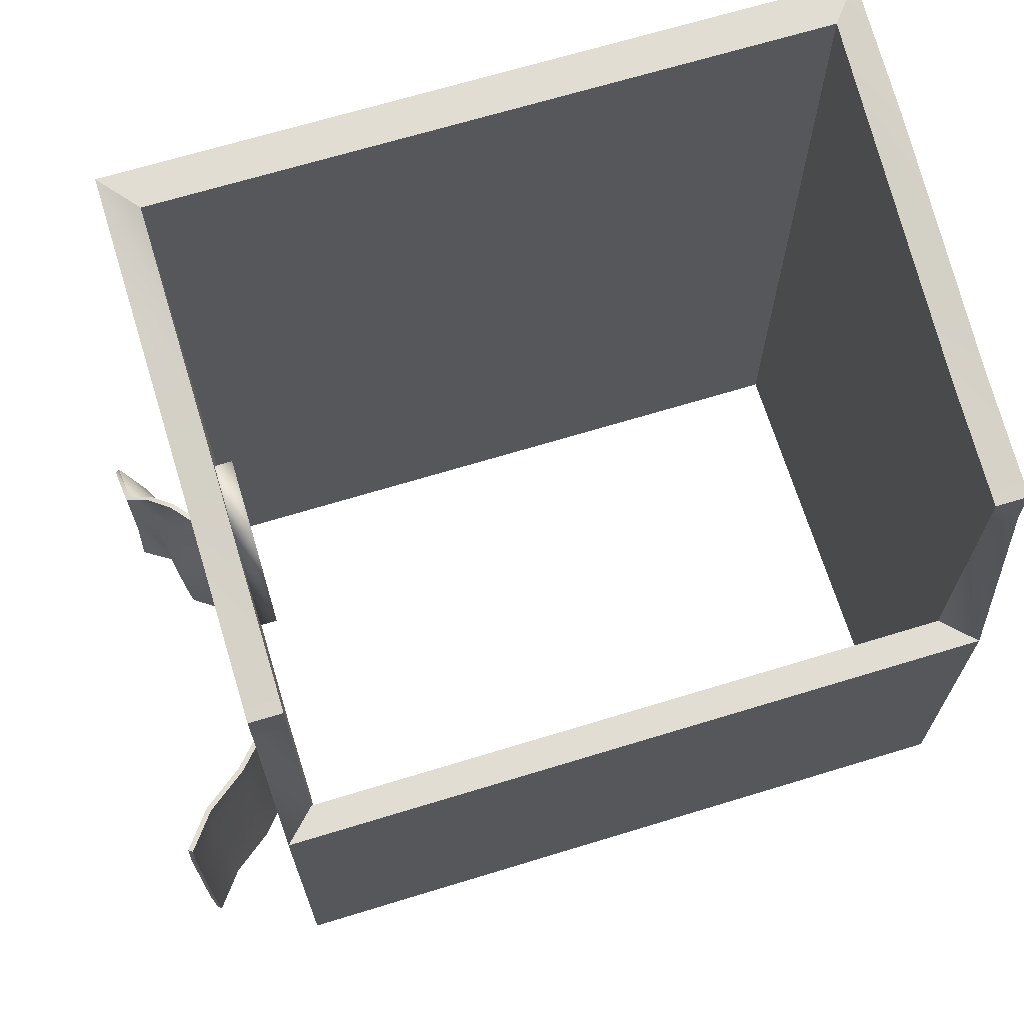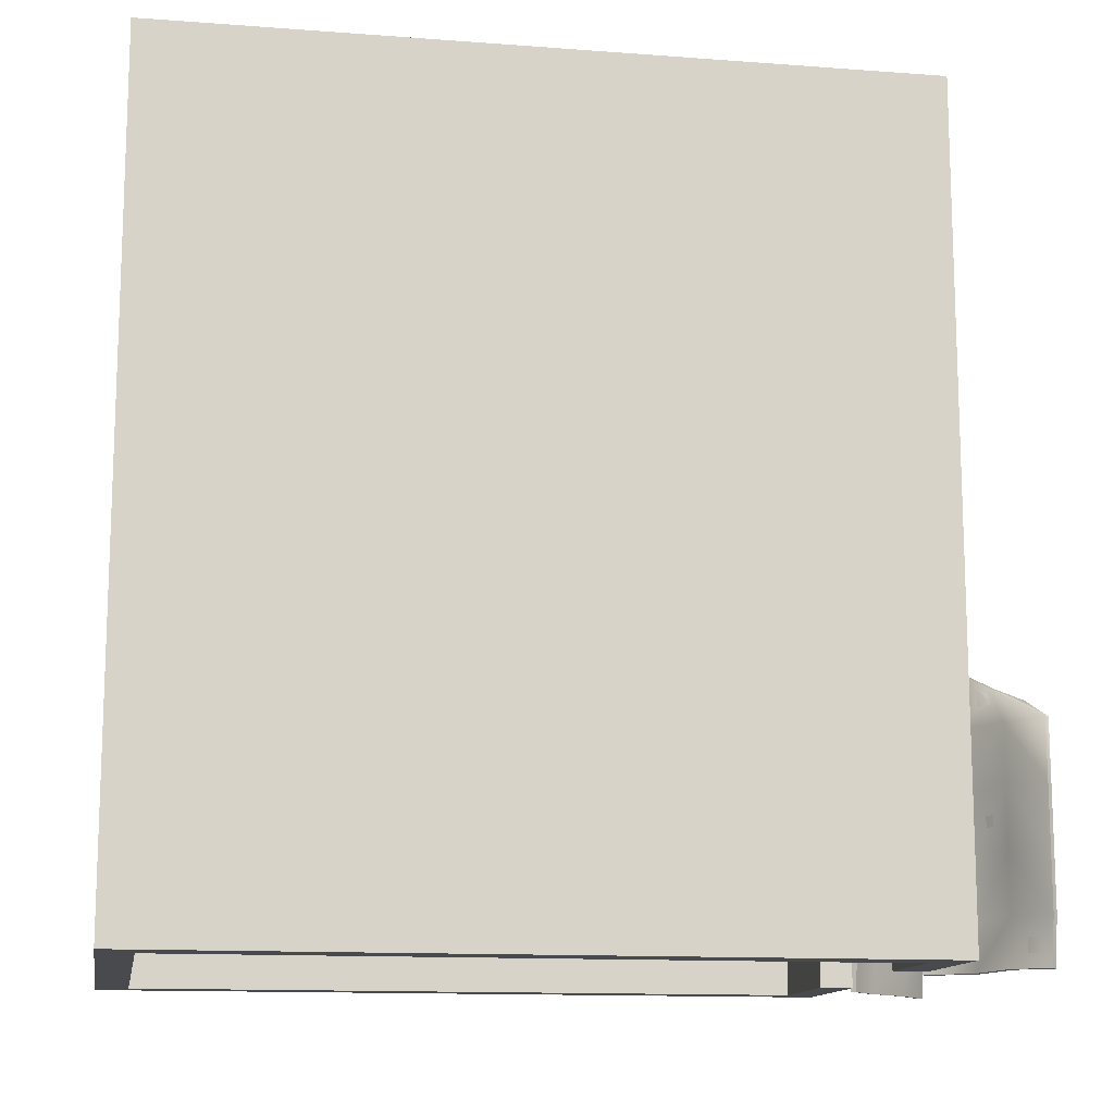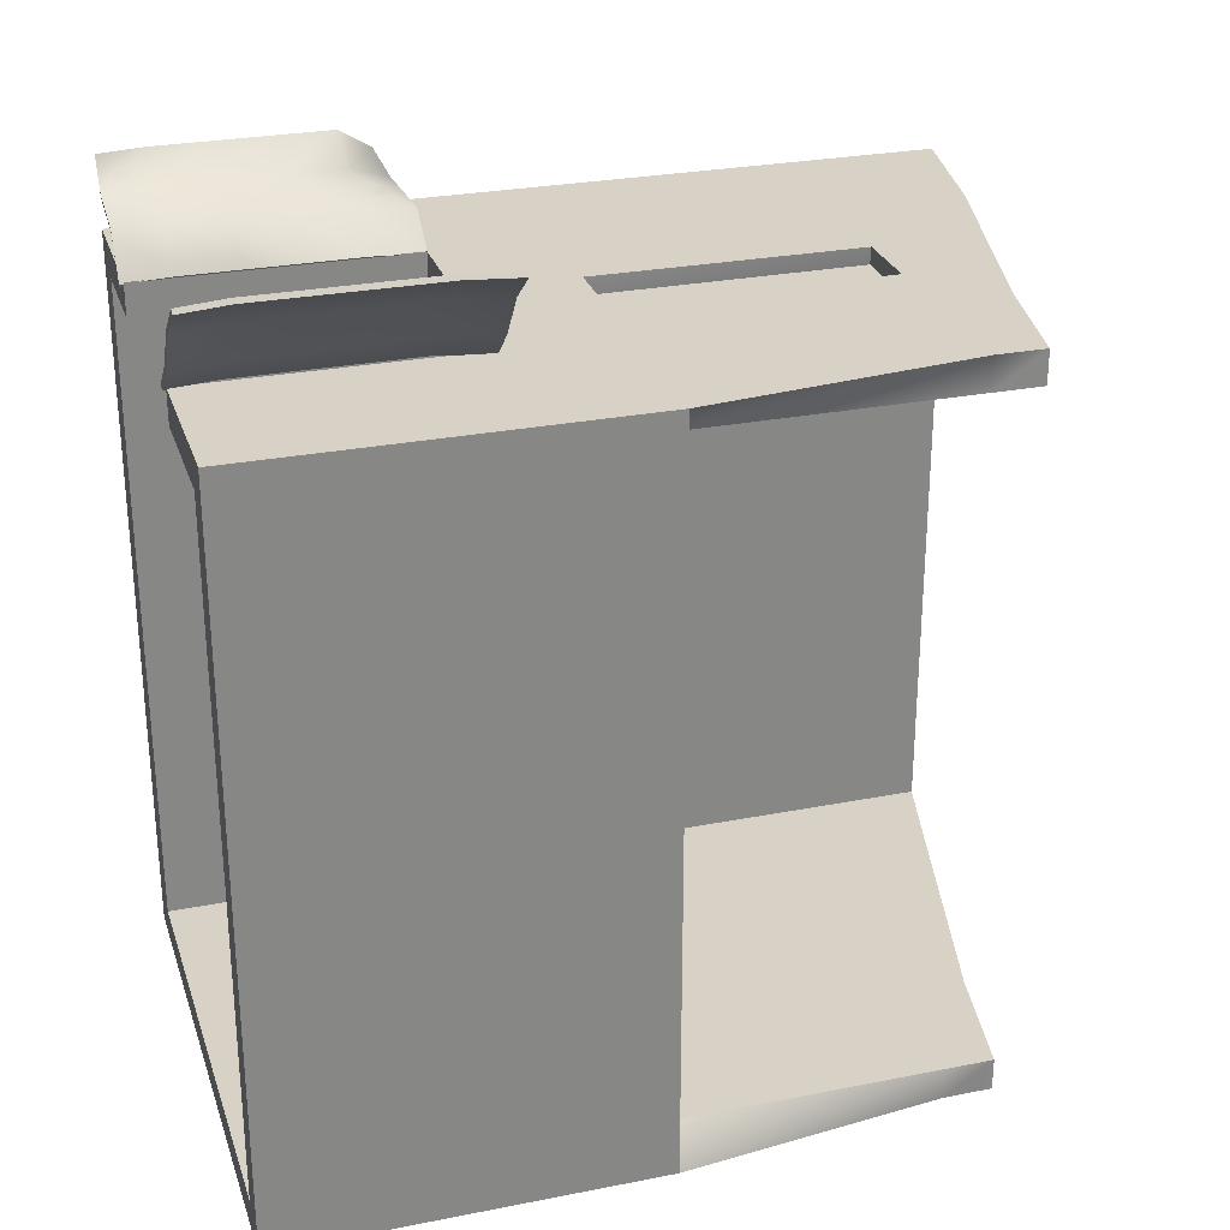
<metadata>
{"format":"obj","ext":"obj","renderer":"f3d","projection":"perspective","resolution":1024,"background":"white","views":[{"elev":68.1,"azim":73.0,"up":"+Y"},{"elev":-13.0,"azim":-99.8,"up":"+Y"},{"elev":27.5,"azim":73.2,"up":"+Z"}]}
</metadata>
<code>
v 107.1 121.9 -176
v 107.1 1.72 -176
v 107.1 121.9 128
v 107.1 1.72 128
v -103.5 1.72 -176
v -103.5 121.9 -176
v -103.5 1.72 128
v -103.5 121.9 128
v -103.5 1.72 -176
v -58.23 1.72 -176
v -103.5 121.9 -176
v -58.23 121.9 -176
v -58.23 121.9 128
v -58.23 1.72 128
v -103.5 121.9 128
v -103.5 1.72 128
v 50.86 121.9 -176
v 50.86 1.72 -176
v 107.1 121.9 -176
v 107.1 1.72 -176
v 107.1 1.72 128
v 50.86 1.72 128
v 107.1 121.9 128
v 50.86 121.9 128
v 16.66 121.9 -176
v 16.66 1.72 -176
v -16.77 121.9 -176
v -16.77 1.72 -176
v -103.5 173.4 -176
v -103.5 173.4 128
v 107.1 172.5 128
v 107.1 172.5 -176
v -58.32 173.4 -176
v -103.5 173.4 -176
v -103.5 121.9 128
v -103.5 173.4 128
v -58.23 121.9 128
v -58.32 173.4 128
v 107.1 172.5 -176
v 50.93 173.4 -176
v 50.93 173.4 128
v 107.1 172.5 128
v 16.79 173.4 -176
v 16.66 121.9 128
v 16.79 173.4 128
v -16.57 173.4 -176
v -16.77 121.9 128
v -16.57 173.4 128
v -103.5 173.4 128
v -103.5 173.4 -176
v -103.5 292.9 128
v -103.5 292.9 -176
v -103.5 364.5 128
v -103.5 364.5 -176
v -103.5 292.9 -176
v -59.17 292.9 -176
v -103.5 364.5 -176
v -59.64 353.4 -176
v -59.17 292.9 128
v -103.5 292.9 128
v -59.64 353.4 128
v -103.5 364.5 128
v 51.62 292.9 -176
v 107.1 292.9 -176
v 51.8 325.5 -176
v 107.1 315.3 -176
v 107.1 292.9 128
v 51.62 292.9 128
v 107.1 315.3 128
v 51.8 325.5 128
v 18.16 292.9 -176
v 18.62 333.8 -176
v 18.16 292.9 128
v 18.62 333.8 128
v -14.63 292.9 -176
v -13.8 341.9 -176
v -14.63 292.9 128
v -13.8 341.9 128
v 16.79 173.4 120.3
v -16.57 173.4 120.3
v 18.16 292.9 120.3
v -14.63 292.9 120.3
v -16.57 173.4 128
v 16.79 173.4 128
v 18.16 292.9 128
v -14.63 292.9 128
v 122 1.72 -190.8
v 122 121.9 -190.8
v 122 1.72 142.8
v 122 121.9 142.8
v -122 121.9 -190.8
v -122 1.72 -190.8
v -122 121.9 142.8
v -122 1.72 142.8
v -58.23 1.72 -190.8
v -122 1.72 -190.8
v -58.23 121.9 -190.8
v -122 121.9 -190.8
v -58.23 1.72 142.8
v -58.23 121.9 142.8
v -122 1.72 142.8
v -122 121.9 142.8
v 50.86 1.72 -190.8
v 50.86 121.9 -190.8
v 122 1.72 -190.8
v 122 121.9 -190.8
v 50.86 1.72 142.8
v 122 1.72 142.8
v 50.86 121.9 142.8
v 122 121.9 142.8
v 16.66 1.72 -190.8
v 16.66 121.9 -190.8
v -16.77 1.72 -190.8
v -16.77 121.9 -190.8
v -122 173.4 -190.8
v -122 173.4 142.8
v 122 172.5 142.8
v 122 172.5 -190.8
v -58.32 173.4 -190.8
v -122 173.4 -190.8
v -122 173.4 142.8
v -58.32 173.4 142.8
v 122 172.5 -190.8
v 50.93 173.4 -190.8
v 50.93 173.4 142.8
v 122 172.5 142.8
v 16.79 173.4 -190.8
v 21.09 173 142.8
v 16.66 121.9 142.8
v -16.57 173.4 -190.8
v -12.7 173 142.8
v -16.77 121.9 142.8
v -122 292.9 -190.8
v -122 292.9 142.8
v -122 364.5 -190.8
v -122 364.5 142.8
v -59.17 292.9 -190.8
v -122 292.9 -190.8
v -59.64 353.4 -190.8
v -122 364.5 -190.8
v -122 292.9 142.8
v -59.17 292.9 142.8
v -122 364.5 142.8
v -59.64 353.4 142.8
v 107.1 292.9 -190.8
v 51.62 292.9 -190.8
v 107.1 315.3 -190.8
v 51.8 325.5 -190.8
v 51.62 292.9 142.8
v 107.1 292.9 142.8
v 51.8 325.5 142.8
v 107.1 315.3 142.8
v 18.16 292.9 -190.8
v 18.62 333.8 -190.8
v 20.09 292.8 142.8
v 18.62 333.8 142.8
v -14.63 292.9 -190.8
v -13.8 341.9 -190.8
v -12.25 292.8 142.8
v -13.8 341.9 142.8
v -12.7 173 135.1
v 21.09 173 135.1
v -12.87 292.8 135.1
v 20.93 292.8 135.1
v -12.7 173 135.1
v -12.7 173 142.8
v 21.09 173 135.1
v 21.09 173 142.8
v 21.09 173 135.1
v 21.09 173 142.8
v 20.93 292.8 135.1
v 20.09 292.8 142.8
v -12.87 292.8 135.1
v -12.25 292.8 142.8
v -12.7 173 135.1
v -12.7 173 142.8
v 20.93 292.8 135.1
v 20.09 292.8 142.8
v -12.87 292.8 135.1
v -12.25 292.8 142.8
v 122 1.72 142.8
v 107.1 1.72 128
v 122 1.72 -190.8
v 107.1 1.72 -176
v 122 1.72 -190.8
v 107.1 1.72 -176
v 50.86 1.72 -190.8
v 50.86 1.72 -176
v -122 1.72 -190.8
v -103.5 1.72 -176
v -122 1.72 142.8
v -103.5 1.72 128
v -58.23 1.72 -190.8
v -58.23 1.72 -176
v -122 1.72 -190.8
v -103.5 1.72 -176
v 50.86 1.72 142.8
v 50.86 1.72 128
v 122 1.72 142.8
v 107.1 1.72 128
v -122 1.72 142.8
v -103.5 1.72 128
v -58.23 1.72 142.8
v -58.23 1.72 128
v -122 364.5 142.8
v -103.5 364.5 128
v -122 364.5 -190.8
v -103.5 364.5 -176
v -122 364.5 -190.8
v -103.5 364.5 -176
v -59.64 353.4 -190.8
v -59.64 353.4 -176
v 51.8 325.5 -190.8
v 51.8 325.5 -176
v 107.1 315.3 -190.8
v 107.1 315.3 -176
v 107.1 315.3 -190.8
v 107.1 315.3 -176
v 107.1 292.9 -190.8
v 107.1 292.9 -176
v -59.64 353.4 142.8
v -59.64 353.4 128
v -122 364.5 142.8
v -103.5 364.5 128
v 107.1 315.3 142.8
v 107.1 315.3 128
v 51.8 325.5 142.8
v 51.8 325.5 128
v 107.1 292.9 142.8
v 107.1 292.9 128
v 107.1 315.3 142.8
v 107.1 315.3 128
v -13.8 341.9 -190.8
v -13.8 341.9 -176
v -13.8 341.9 142.8
v -13.8 341.9 128
v -58.23 1.72 142.8
v -58.23 1.72 128
v -58.23 121.9 142.8
v -58.23 121.9 128
v -58.23 121.9 142.8
v -58.23 121.9 128
v -16.77 121.9 142.8
v -16.77 121.9 128
v -16.77 1.72 -190.8
v -16.77 1.72 -176
v 16.66 1.72 -190.8
v 16.66 1.72 -176
v 50.86 121.9 142.8
v 50.86 121.9 128
v 50.86 1.72 142.8
v 50.86 1.72 128
v 16.66 121.9 142.8
v 16.66 121.9 128
v 50.86 121.9 142.8
v 50.86 121.9 128
v 18.62 333.8 142.8
v 18.62 333.8 128
v 18.62 333.8 -190.8
v 18.62 333.8 -176
v 122 172.5 -190.8
v 107.1 172.5 -176
v 122 172.5 142.8
v 107.1 172.5 128
v 122 172.5 -190.8
v 107.1 172.5 -176
v 122 172.5 142.8
v 107.1 172.5 128
v -112.5 98.71 178.5
v -96.85 98.71 166.9
v -92.03 108.5 176.5
v -85.97 114.2 165.6
v -112.5 72.47 178.5
v -96.85 72.47 166.9
v -112.5 47.19 178.5
v -96.85 47.19 166.9
v -106.5 -1.5e-05 179.4
v -97.72 -1.5e-05 165.6
v -112.5 20.72 178.5
v -96.85 20.72 166.9
v -75.17 122.2 155.5
v -74.3 98.71 156.9
v -58.53 122.2 141.9
v -57.66 98.71 143.3
v -74.3 72.47 156.9
v -57.66 72.47 143.3
v -70.62 47.19 161.6
v -57.66 47.19 143.3
v -70.62 20.72 161.6
v -71.49 -1.5e-05 160.3
v -57.66 20.72 143.3
v -58.53 -1.5e-05 141.9
v -98.03 98.62 164.9
v -113.9 98.61 176.6
v -87.14 114 163.5
v -93.39 108.3 174.5
v -98.05 72.47 164.9
v -113.9 72.47 176.7
v -98.05 47.19 164.9
v -113.9 47.19 176.7
v -98.91 0.182 163.5
v -107.9 0.1806 177.5
v -98.05 20.81 164.9
v -113.9 20.81 176.7
v -75.54 98.63 154.8
v -76.41 122 153.5
v -59.14 98.63 141.4
v -60.01 122 140.1
v -75.54 72.47 154.8
v -59.14 72.47 141.4
v -71.86 47.19 159.6
v -59.14 47.19 141.4
v -72.73 0.1825 158.3
v -71.86 20.81 159.6
v -60.01 0.1801 140.1
v -59.14 20.81 141.4
v -107.9 0.1806 177.5
v -106.5 -1.5e-05 179.4
v -113.9 20.81 176.7
v -112.5 20.72 178.5
v -98.91 0.182 163.5
v -97.72 -1.5e-05 165.6
v -107.9 0.1806 177.5
v -106.5 -1.5e-05 179.4
v -113.9 98.61 176.6
v -112.5 98.71 178.5
v -93.39 108.3 174.5
v -92.03 108.5 176.5
v -93.39 108.3 174.5
v -92.03 108.5 176.5
v -87.14 114 163.5
v -85.97 114.2 165.6
v -60.01 122 140.1
v -58.53 122.2 141.9
v -59.14 98.63 141.4
v -57.66 98.71 143.3
v -76.41 122 153.5
v -75.17 122.2 155.5
v -60.01 122 140.1
v -58.53 122.2 141.9
v -59.14 20.81 141.4
v -57.66 20.72 143.3
v -60.01 0.1801 140.1
v -58.53 -1.5e-05 141.9
v -60.01 0.1801 140.1
v -58.53 -1.5e-05 141.9
v -72.73 0.1825 158.3
v -71.49 -1.5e-05 160.3
v -113.9 72.47 176.7
v -112.5 72.47 178.5
v -59.14 72.47 141.4
v -57.66 72.47 143.3
v -113.9 47.19 176.7
v -112.5 47.19 178.5
v -59.14 47.19 141.4
v -57.66 47.19 143.3
v -113.9 47.19 176.7
v -112.5 47.19 178.5
v -59.14 47.19 141.4
v -57.66 47.19 143.3
v 49.18 98.71 145.2
v 64 98.71 157.9
v 50.91 122.2 143.5
v 65.12 122.2 156.7
v 49.18 72.47 145.2
v 64 72.47 157.9
v 49.18 47.19 145.2
v 64 47.19 157.9
v 50.3 -1.5e-05 144.1
v 65.12 -1.5e-05 156.7
v 49.18 20.72 145.2
v 64 20.72 157.9
v 79.94 122.2 176.5
v 78.82 98.71 177.6
v 96.9 122.2 189.7
v 95.78 98.71 190.8
v 78.82 72.47 177.6
v 95.78 72.47 190.8
v 78.82 47.19 177.6
v 95.78 47.19 190.8
v 78.82 20.72 177.6
v 79.94 -1.5e-05 176.5
v 95.78 20.72 190.8
v 96.9 -1.5e-05 189.7
v 65.72 98.62 156.3
v 50.72 98.61 143.5
v 66.85 122 155.1
v 52.47 122 141.7
v 65.72 72.47 156.3
v 50.71 72.47 143.4
v 65.72 47.19 156.3
v 50.71 47.19 143.4
v 66.83 0.182 155.1
v 51.82 0.1806 142.3
v 65.72 20.81 156.3
v 50.71 20.81 143.4
v 80.51 98.63 176
v 81.62 122 174.8
v 97.22 98.63 189
v 98.33 122 187.8
v 80.51 72.47 176
v 97.22 72.47 189
v 80.51 47.19 176
v 97.22 47.19 189
v 81.62 0.1825 174.8
v 80.51 20.81 176
v 98.33 0.1801 187.8
v 97.22 20.81 189
v 51.82 0.1806 142.3
v 50.3 -1.5e-05 144.1
v 50.71 20.81 143.4
v 49.18 20.72 145.2
v 66.83 0.182 155.1
v 65.12 -1.5e-05 156.7
v 51.82 0.1806 142.3
v 50.3 -1.5e-05 144.1
v 50.72 98.61 143.5
v 49.18 98.71 145.2
v 52.47 122 141.7
v 50.91 122.2 143.5
v 52.47 122 141.7
v 50.91 122.2 143.5
v 66.85 122 155.1
v 65.12 122.2 156.7
v 98.33 122 187.8
v 96.9 122.2 189.7
v 97.22 98.63 189
v 95.78 98.71 190.8
v 81.62 122 174.8
v 79.94 122.2 176.5
v 98.33 122 187.8
v 96.9 122.2 189.7
v 97.22 20.81 189
v 95.78 20.72 190.8
v 98.33 0.1801 187.8
v 96.9 -1.5e-05 189.7
v 98.33 0.1801 187.8
v 96.9 -1.5e-05 189.7
v 81.62 0.1825 174.8
v 79.94 -1.5e-05 176.5
v 50.71 72.47 143.4
v 49.18 72.47 145.2
v 97.22 72.47 189
v 95.78 72.47 190.8
v 50.71 47.19 143.4
v 49.18 47.19 145.2
v 97.22 47.19 189
v 95.78 47.19 190.8
v 50.71 47.19 143.4
v 49.18 47.19 145.2
v 97.22 47.19 189
v 95.78 47.19 190.8
g material25
f 1 2 3
f 2 4 3
f 5 6 7
f 6 8 7
f 9 10 11
f 10 12 11
f 13 14 15
f 14 16 15
f 17 18 19
f 18 20 19
f 21 22 23
f 22 24 23
f 25 26 17
f 26 18 17
f 12 10 27
f 10 28 27
f 27 28 25
f 28 26 25
f 6 29 8
f 29 30 8
f 3 31 1
f 31 32 1
f 12 33 11
f 33 34 11
f 35 36 37
f 36 38 37
f 19 39 17
f 39 40 17
f 24 41 23
f 41 42 23
f 17 40 25
f 40 43 25
f 44 45 24
f 45 41 24
f 25 43 27
f 43 46 27
f 27 46 12
f 46 33 12
f 37 38 47
f 38 48 47
f 47 48 44
f 48 45 44
f 49 50 51
f 50 52 51
f 51 52 53
f 52 54 53
f 34 33 55
f 33 56 55
f 55 56 57
f 56 58 57
f 38 36 59
f 36 60 59
f 59 60 61
f 60 62 61
f 40 39 63
f 39 64 63
f 63 64 65
f 64 66 65
f 42 41 67
f 41 68 67
f 67 68 69
f 68 70 69
f 43 40 71
f 40 63 71
f 71 63 72
f 63 65 72
f 41 45 68
f 45 73 68
f 68 73 70
f 73 74 70
f 46 43 75
f 43 71 75
f 75 71 76
f 71 72 76
f 33 46 56
f 46 75 56
f 56 75 58
f 75 76 58
f 48 38 77
f 38 59 77
f 77 59 78
f 59 61 78
f 79 80 81
f 80 82 81
f 73 77 74
f 77 78 74
f 83 80 84
f 80 79 84
f 84 79 85
f 79 81 85
f 86 82 83
f 82 80 83
f 85 81 86
f 81 82 86
f 87 88 89
f 88 90 89
f 91 92 93
f 92 94 93
f 95 96 97
f 96 98 97
f 99 100 101
f 100 102 101
f 103 104 105
f 104 106 105
f 107 108 109
f 108 110 109
f 111 112 103
f 112 104 103
f 95 97 113
f 97 114 113
f 113 114 111
f 114 112 111
f 115 91 116
f 91 93 116
f 117 90 118
f 90 88 118
f 119 97 120
f 97 98 120
f 121 102 122
f 102 100 122
f 123 106 124
f 106 104 124
f 125 109 126
f 109 110 126
f 124 104 127
f 104 112 127
f 128 129 125
f 129 109 125
f 127 112 130
f 112 114 130
f 130 114 119
f 114 97 119
f 122 100 131
f 100 132 131
f 131 132 128
f 132 129 128
f 115 116 133
f 116 134 133
f 133 134 135
f 134 136 135
f 119 120 137
f 120 138 137
f 137 138 139
f 138 140 139
f 121 122 141
f 122 142 141
f 141 142 143
f 142 144 143
f 123 124 145
f 124 146 145
f 145 146 147
f 146 148 147
f 125 126 149
f 126 150 149
f 149 150 151
f 150 152 151
f 124 127 146
f 127 153 146
f 146 153 148
f 153 154 148
f 128 125 155
f 125 149 155
f 155 149 156
f 149 151 156
f 127 130 153
f 130 157 153
f 153 157 154
f 157 158 154
f 130 119 157
f 119 137 157
f 157 137 158
f 137 139 158
f 122 131 142
f 131 159 142
f 142 159 144
f 159 160 144
f 161 162 163
f 162 164 163
f 159 155 160
f 155 156 160
f 165 166 167
f 166 168 167
f 169 170 171
f 170 172 171
f 173 174 175
f 174 176 175
f 177 178 179
f 178 180 179
f 181 182 183
f 182 184 183
f 185 186 187
f 186 188 187
f 189 190 191
f 190 192 191
f 193 194 195
f 194 196 195
f 197 198 199
f 198 200 199
f 201 202 203
f 202 204 203
f 205 206 207
f 206 208 207
f 209 210 211
f 210 212 211
f 213 214 215
f 214 216 215
f 217 218 219
f 218 220 219
f 221 222 223
f 222 224 223
f 225 226 227
f 226 228 227
f 229 230 231
f 230 232 231
f 211 212 233
f 212 234 233
f 235 236 221
f 236 222 221
f 237 238 239
f 238 240 239
f 241 242 243
f 242 244 243
f 245 246 193
f 246 194 193
f 187 188 247
f 188 248 247
f 249 250 251
f 250 252 251
f 253 254 255
f 254 256 255
f 227 228 257
f 228 258 257
f 259 260 213
f 260 214 213
f 233 234 259
f 234 260 259
f 257 258 235
f 258 236 235
f 243 244 253
f 244 254 253
f 247 248 245
f 248 246 245
f 261 262 263
f 262 264 263
f 219 220 265
f 220 266 265
f 267 268 229
f 268 230 229
f 269 270 271
f 270 272 271
f 273 274 269
f 274 270 269
f 275 276 273
f 276 274 273
f 277 278 279
f 278 280 279
f 279 280 275
f 280 276 275
f 272 270 281
f 270 282 281
f 281 282 283
f 282 284 283
f 270 274 282
f 274 285 282
f 282 285 284
f 285 286 284
f 274 276 285
f 276 287 285
f 285 287 286
f 287 288 286
f 280 278 289
f 278 290 289
f 289 290 291
f 290 292 291
f 276 280 287
f 280 289 287
f 287 289 288
f 289 291 288
f 293 294 295
f 294 296 295
f 297 298 293
f 298 294 293
f 299 300 297
f 300 298 297
f 301 302 303
f 302 304 303
f 303 304 299
f 304 300 299
f 293 295 305
f 295 306 305
f 305 306 307
f 306 308 307
f 297 293 309
f 293 305 309
f 309 305 310
f 305 307 310
f 299 297 311
f 297 309 311
f 311 309 312
f 309 310 312
f 301 303 313
f 303 314 313
f 313 314 315
f 314 316 315
f 303 299 314
f 299 311 314
f 314 311 316
f 311 312 316
f 317 318 319
f 318 320 319
f 321 322 323
f 322 324 323
f 325 326 327
f 326 328 327
f 329 330 331
f 330 332 331
f 333 334 335
f 334 336 335
f 337 338 339
f 338 340 339
f 341 342 343
f 342 344 343
f 345 346 347
f 346 348 347
f 349 350 325
f 350 326 325
f 335 336 351
f 336 352 351
f 353 354 349
f 354 350 349
f 351 352 355
f 352 356 355
f 319 320 357
f 320 358 357
f 359 360 341
f 360 342 341
f 347 348 321
f 348 322 321
f 331 332 337
f 332 338 337
f 361 362 363
f 362 364 363
f 365 366 361
f 366 362 361
f 367 368 365
f 368 366 365
f 369 370 371
f 370 372 371
f 371 372 367
f 372 368 367
f 364 362 373
f 362 374 373
f 373 374 375
f 374 376 375
f 362 366 374
f 366 377 374
f 374 377 376
f 377 378 376
f 366 368 377
f 368 379 377
f 377 379 378
f 379 380 378
f 372 370 381
f 370 382 381
f 381 382 383
f 382 384 383
f 368 372 379
f 372 381 379
f 379 381 380
f 381 383 380
f 385 386 387
f 386 388 387
f 389 390 385
f 390 386 385
f 391 392 389
f 392 390 389
f 393 394 395
f 394 396 395
f 395 396 391
f 396 392 391
f 385 387 397
f 387 398 397
f 397 398 399
f 398 400 399
f 389 385 401
f 385 397 401
f 401 397 402
f 397 399 402
f 391 389 403
f 389 401 403
f 403 401 404
f 401 402 404
f 393 395 405
f 395 406 405
f 405 406 407
f 406 408 407
f 395 391 406
f 391 403 406
f 406 403 408
f 403 404 408
f 409 410 411
f 410 412 411
f 413 414 415
f 414 416 415
f 417 418 419
f 418 420 419
f 421 422 423
f 422 424 423
f 425 426 427
f 426 428 427
f 429 430 431
f 430 432 431
f 433 434 435
f 434 436 435
f 437 438 439
f 438 440 439
f 441 442 417
f 442 418 417
f 427 428 443
f 428 444 443
f 445 446 441
f 446 442 441
f 443 444 447
f 444 448 447
f 411 412 449
f 412 450 449
f 451 452 433
f 452 434 433
f 439 440 413
f 440 414 413
f 423 424 429
f 424 430 429

</code>
